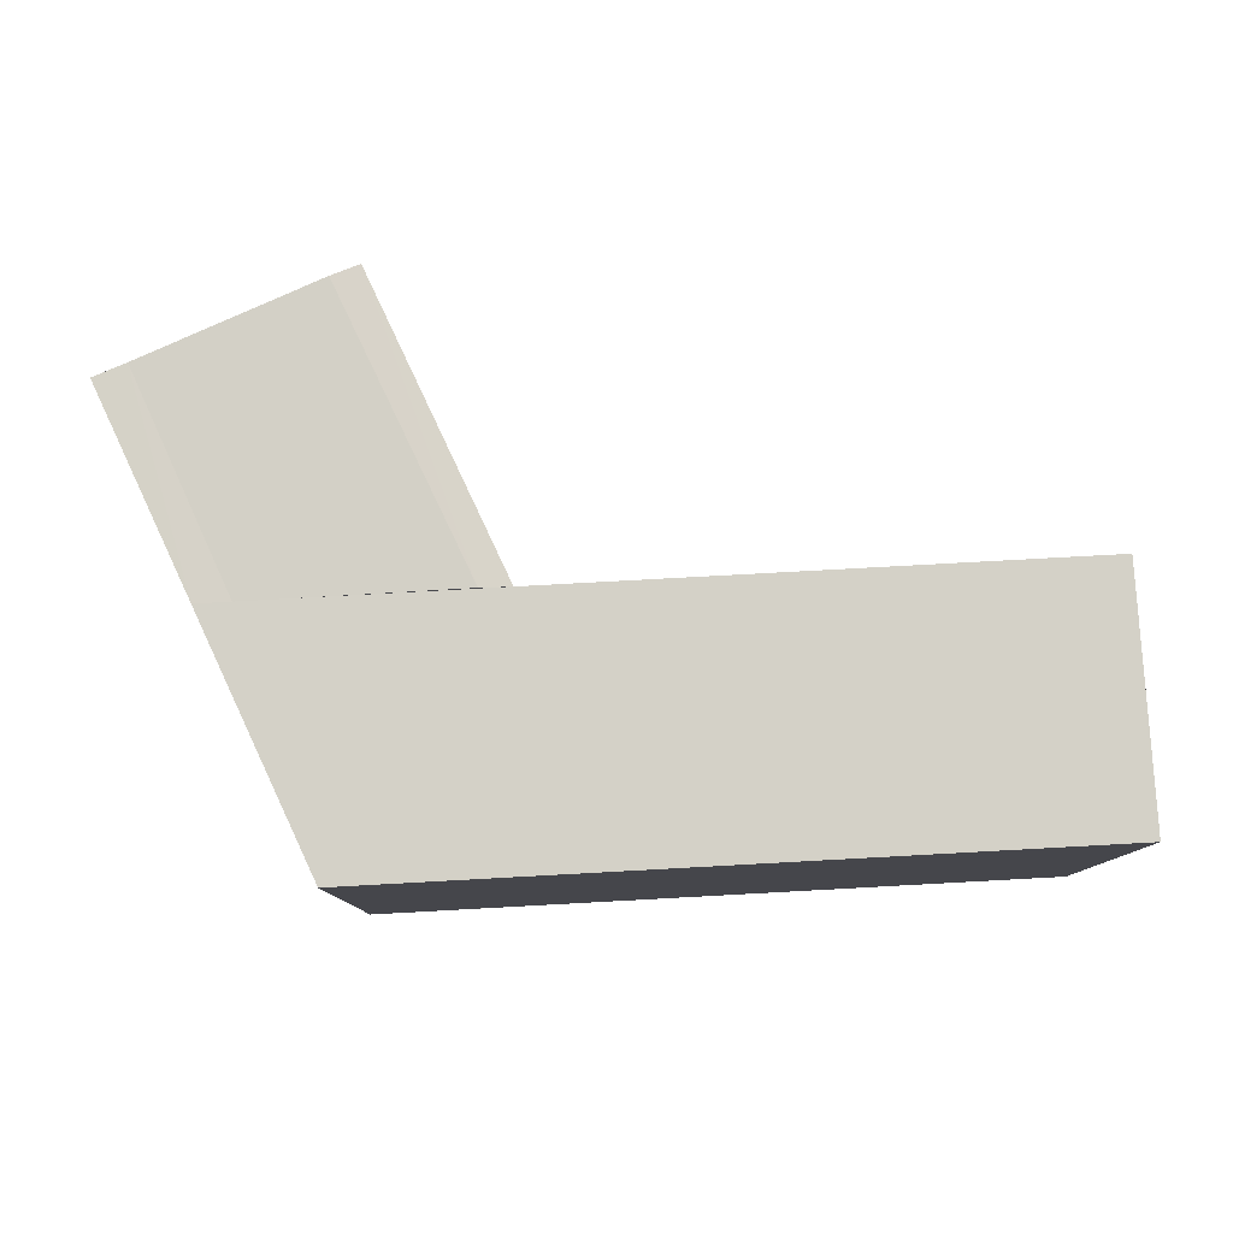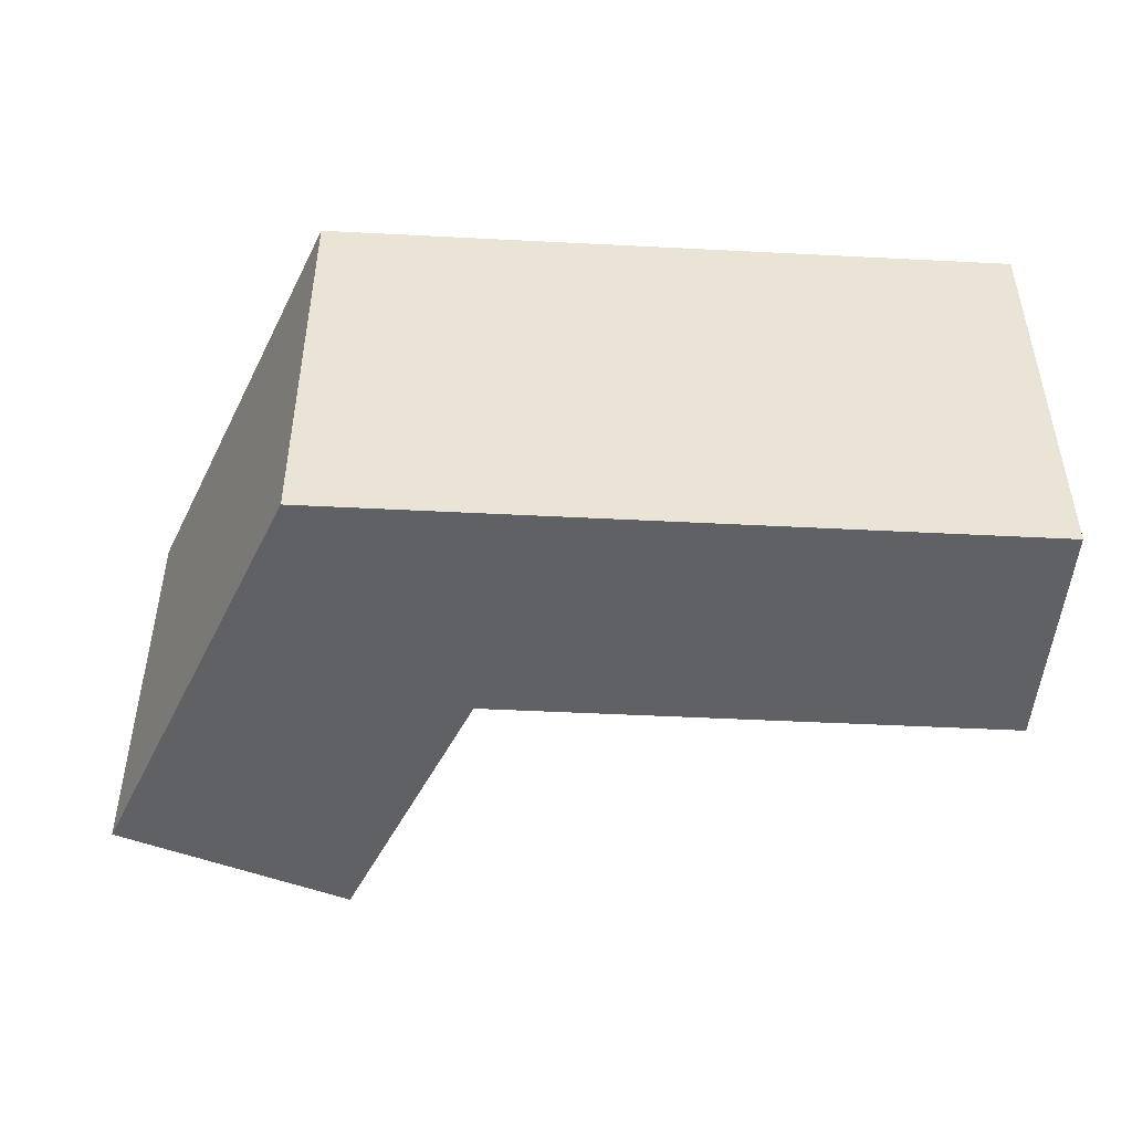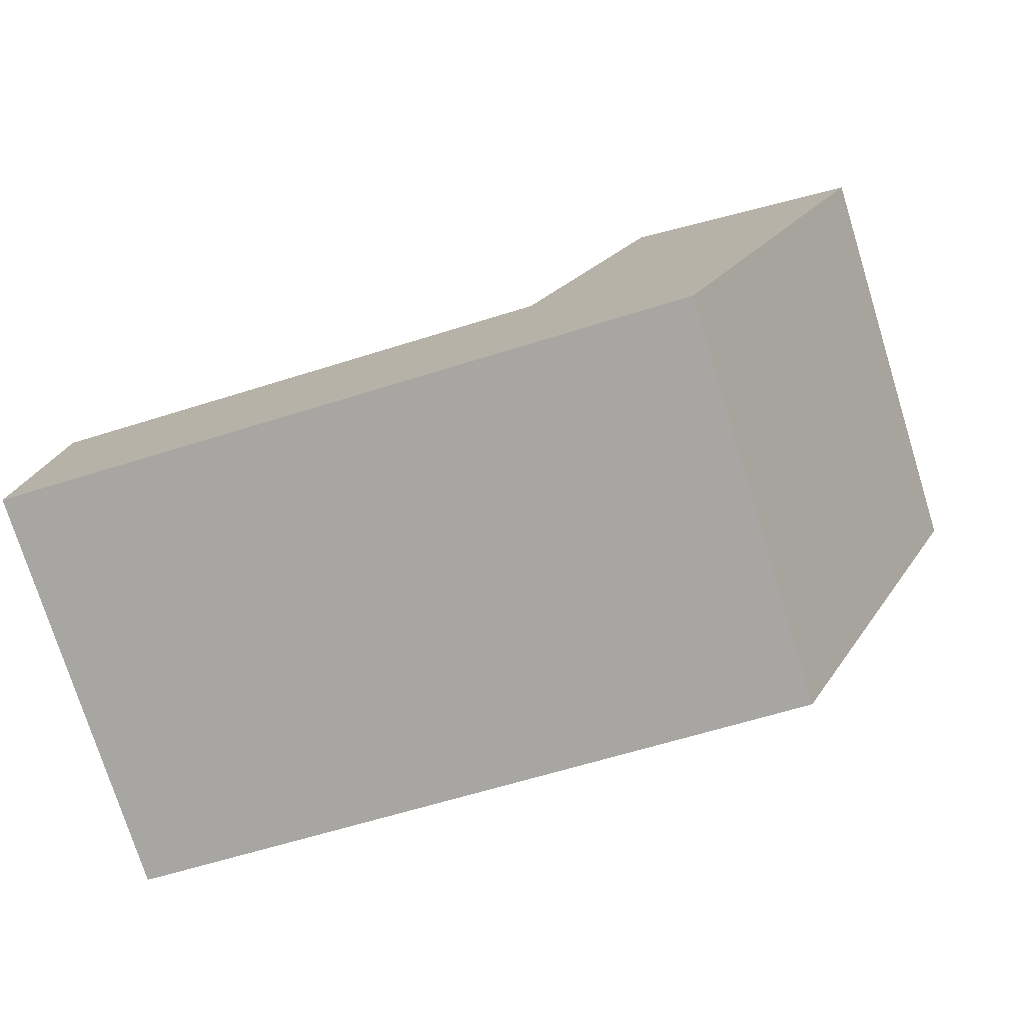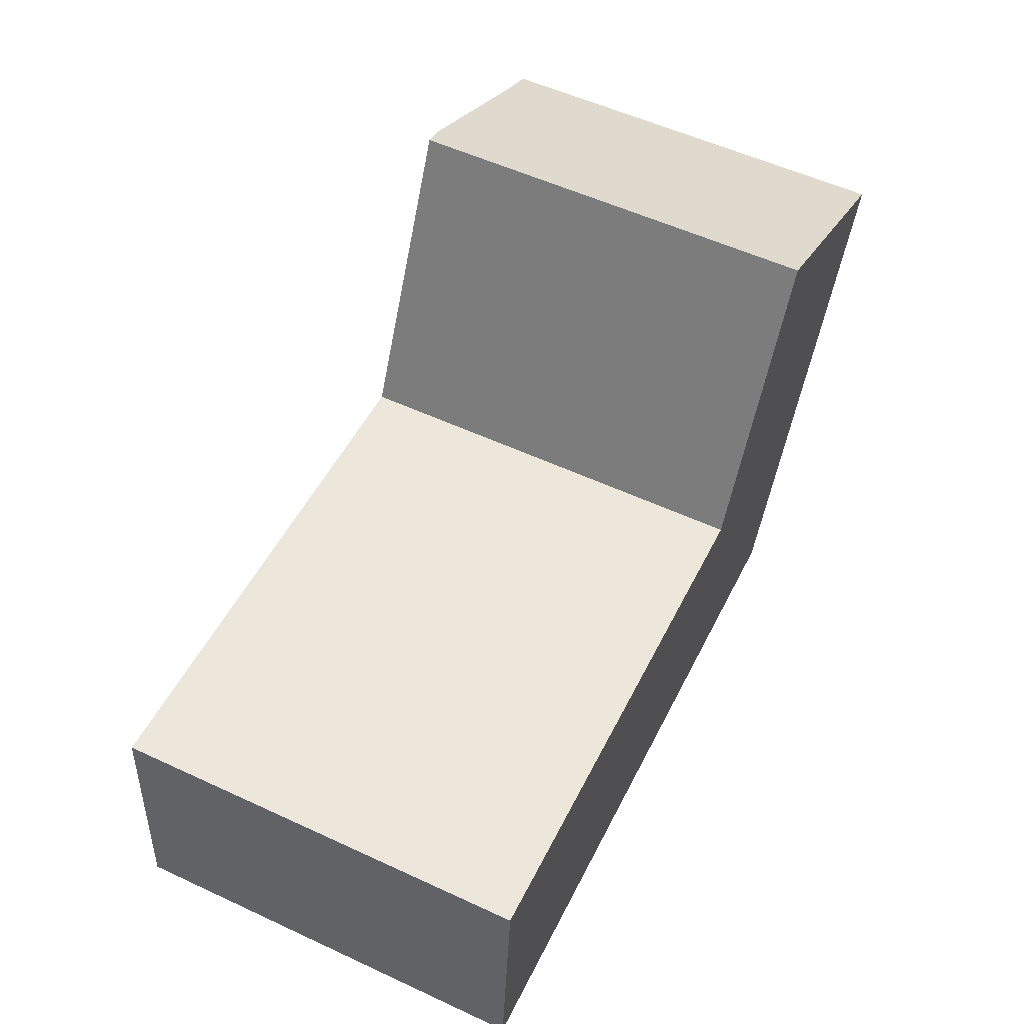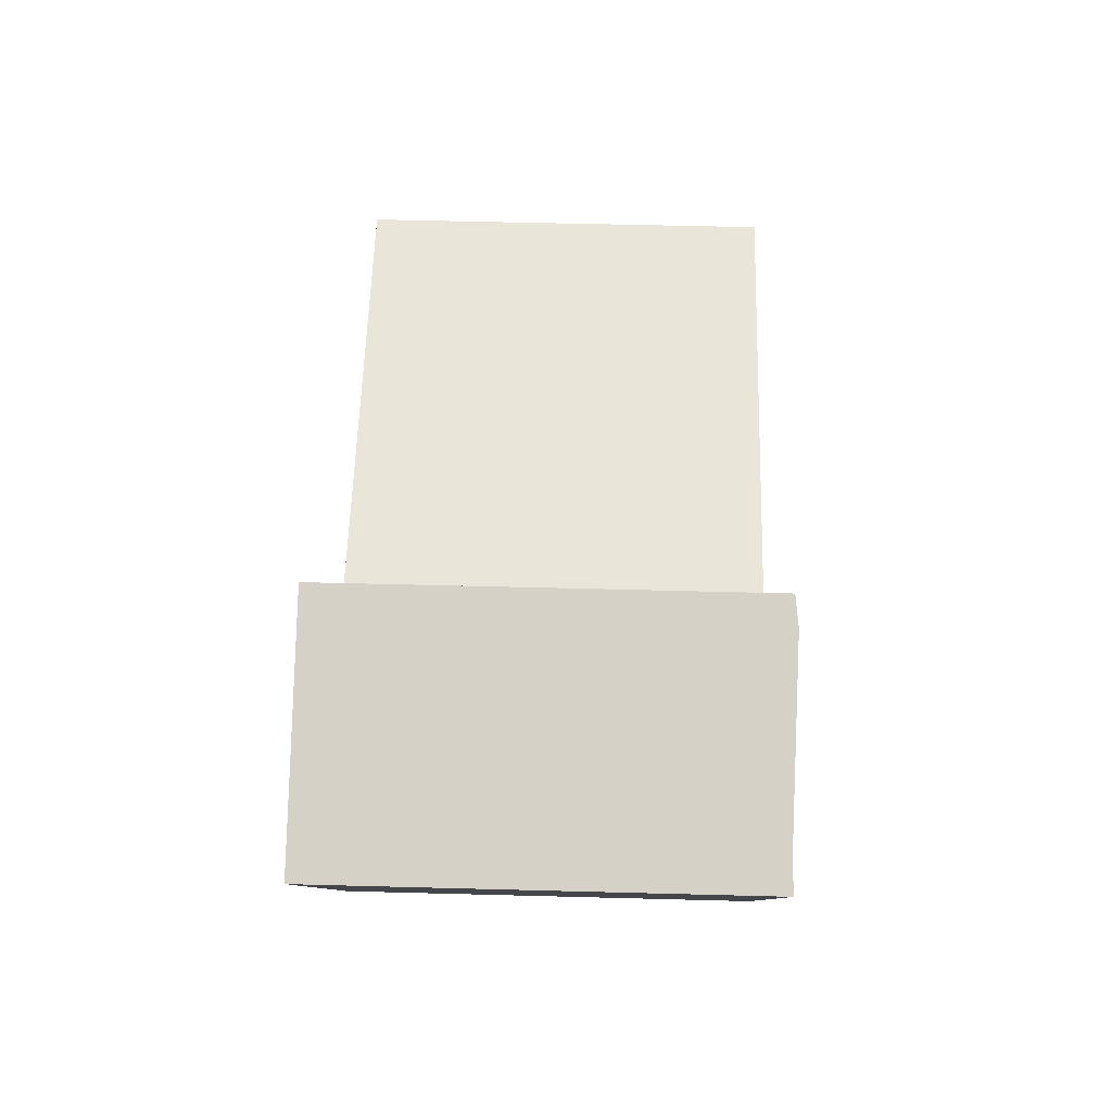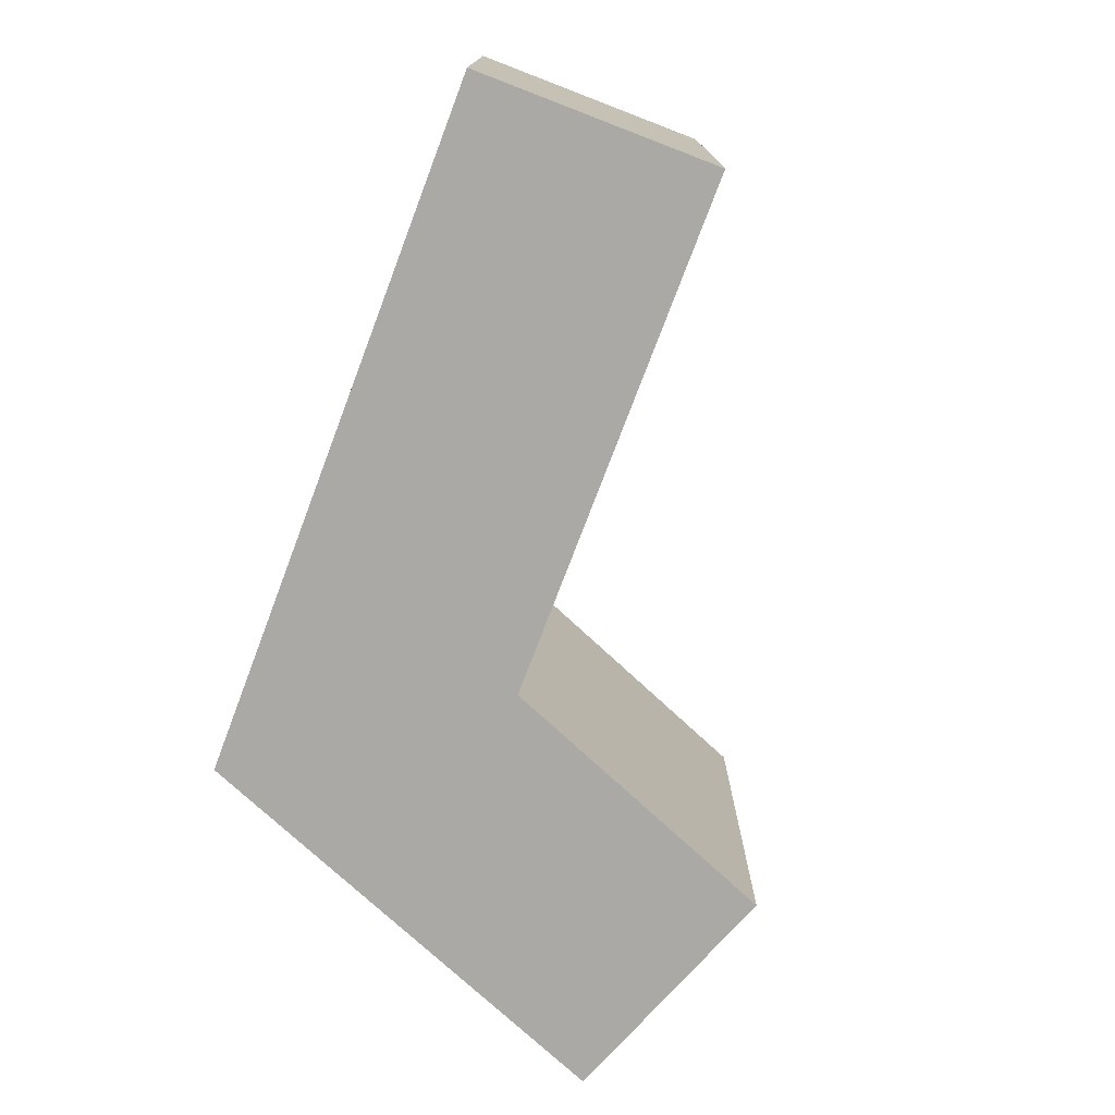
<metadata>
{"format":"obj","ext":"obj","renderer":"f3d","projection":"perspective","resolution":1024,"background":"white","views":[{"elev":79.8,"azim":-179.0,"up":"+Y"},{"elev":-47.4,"azim":-179.2,"up":"+Y"},{"elev":-76.1,"azim":17.3,"up":"+Z"},{"elev":55.4,"azim":-64.0,"up":"+Z"},{"elev":54.4,"azim":91.6,"up":"+Z"},{"elev":-75.4,"azim":-106.7,"up":"+Y"}]}
</metadata>
<code>
v  19.61 19.32 -1.409
v  32.15 1.414e-16 -2.309
v  19.61 8.624e-17 -1.408
v  32.15 19.32 -2.31
v  37.53 19.32 8.608
v  37.53 -5.271e-16 8.609
v  37.53 19.24 8.608
v  35.94 19.28 8.722
v  24.99 18.97 9.509
v  24.99 19.32 9.509
v  0.844 19.32 11.24
v  0 0 0
v  0.8435 -6.885e-16 11.24
v  0.0004128 19.32 -0.0006113
v  24.99 -5.823e-16 9.509
v  33.82 19.32 8.875
v  26.37 19.48 9.41
v  41.98 19.32 17.64
v  41.98 -1.08e-15 17.64
v  31.41 -1.381e-15 22.55
v  40.54 19.28 18.31
v  31.42 19.32 22.54
v  32.67 19.48 21.96
g defaultobject
f 1 2 3
f 2 1 4
f 2 5 6
f 5 2 4
f 7 8 5
f 9 5 10
f 11 12 13
f 12 11 14
f 14 3 12
f 3 14 1
f 15 11 13
f 11 15 10
f 10 16 5
f 16 10 17
f 6 18 19
f 18 6 5
f 18 20 19
f 20 18 21
f 20 21 22
f 22 21 23
f 22 15 20
f 15 22 10
f 4 10 5
f 10 4 1
f 1 11 10
f 11 1 14
f 21 5 8
f 5 21 18
f 23 8 17
f 8 23 21
f 22 17 10
f 17 22 23
f 2 15 3
f 15 2 6
f 3 13 12
f 13 3 15
f 6 20 15
f 20 6 19

</code>
